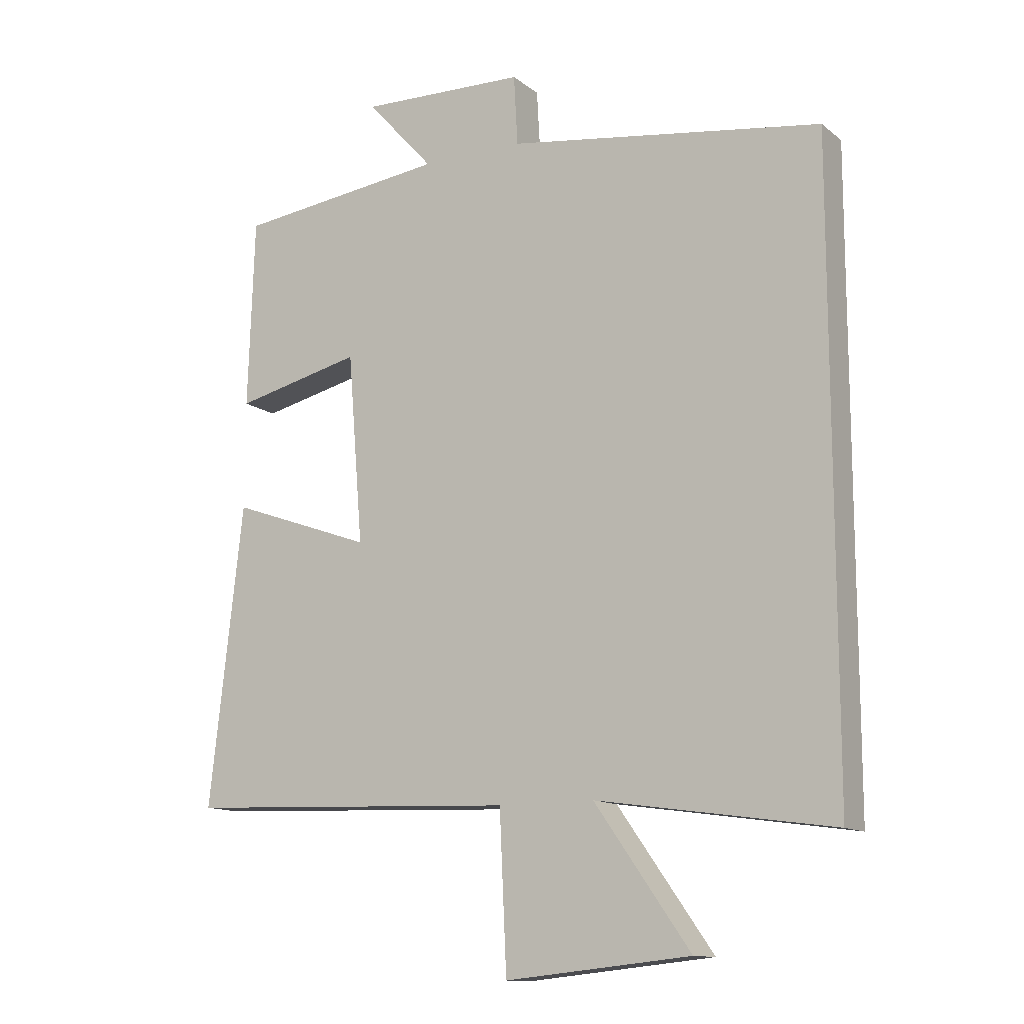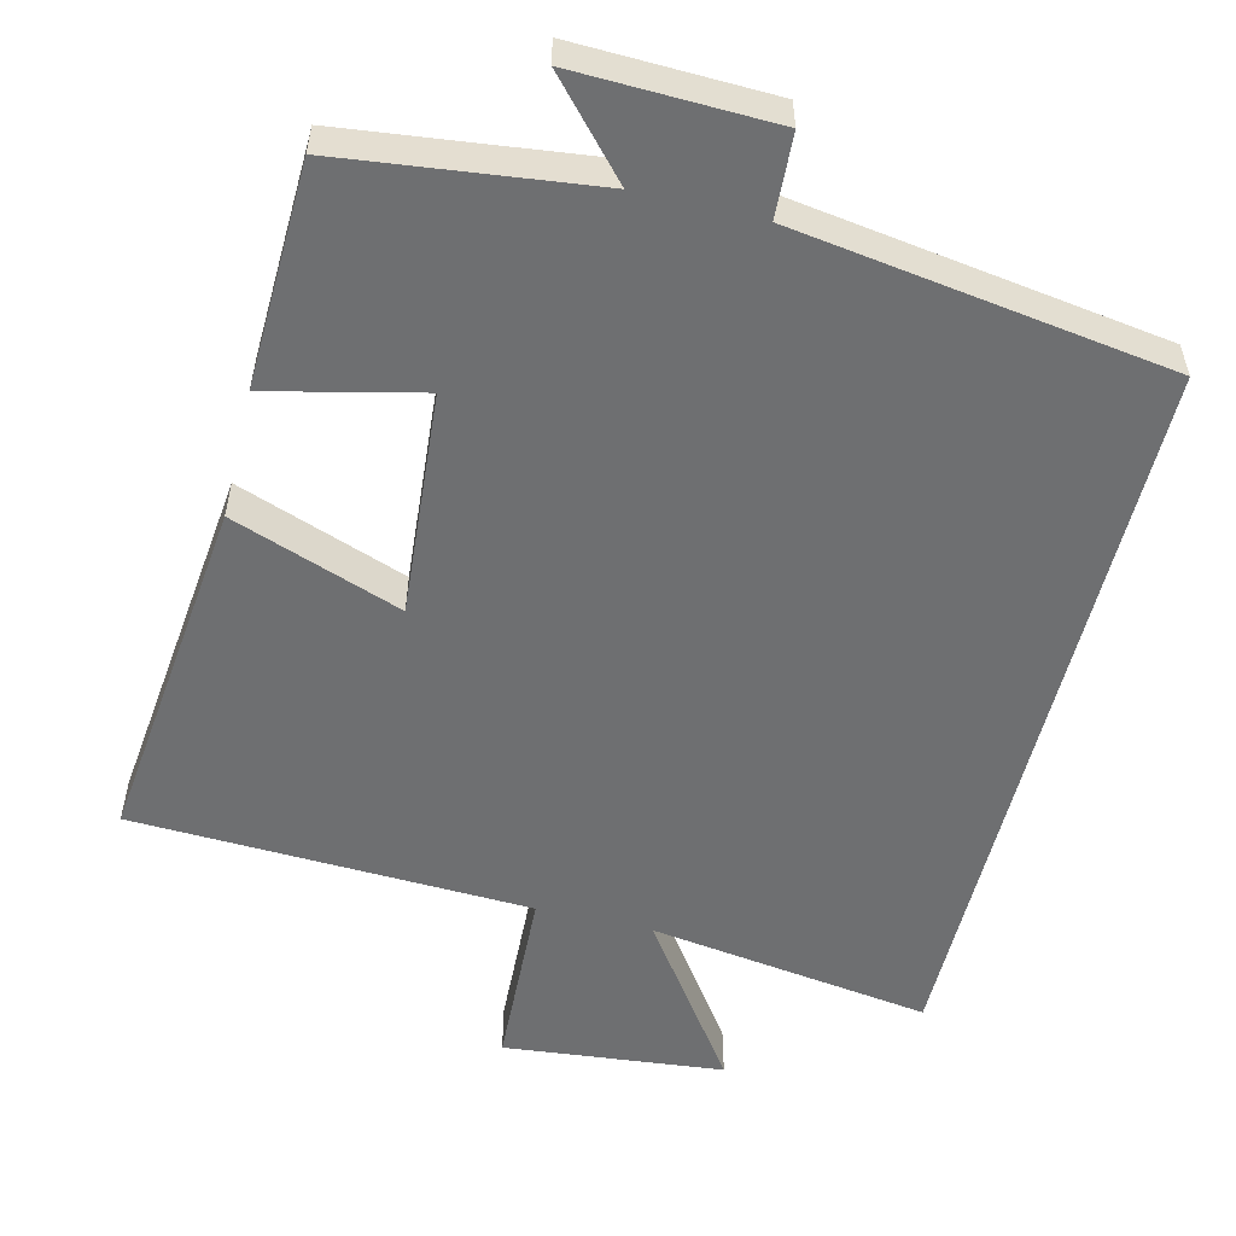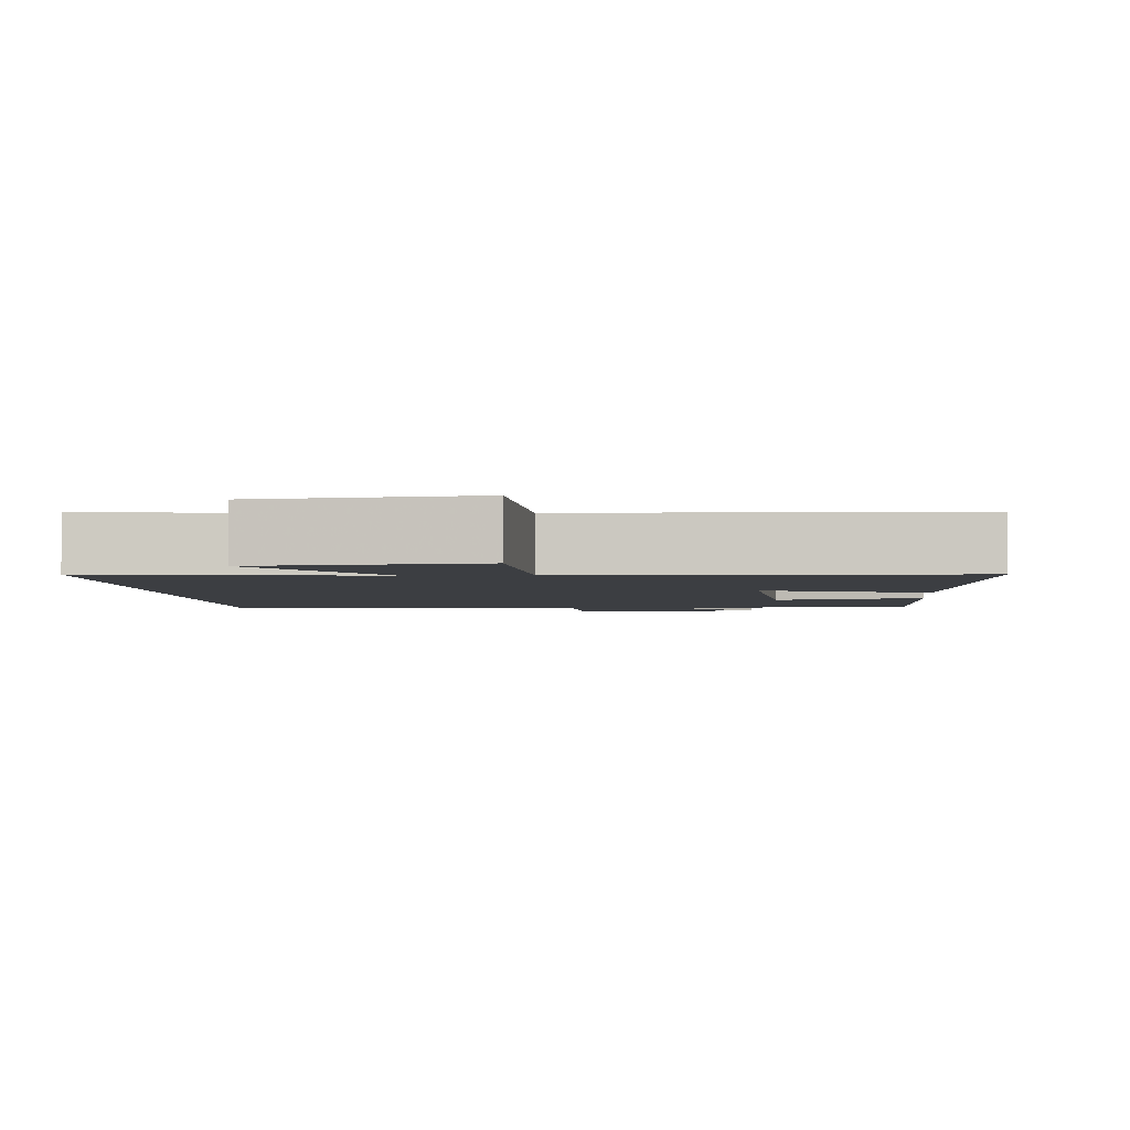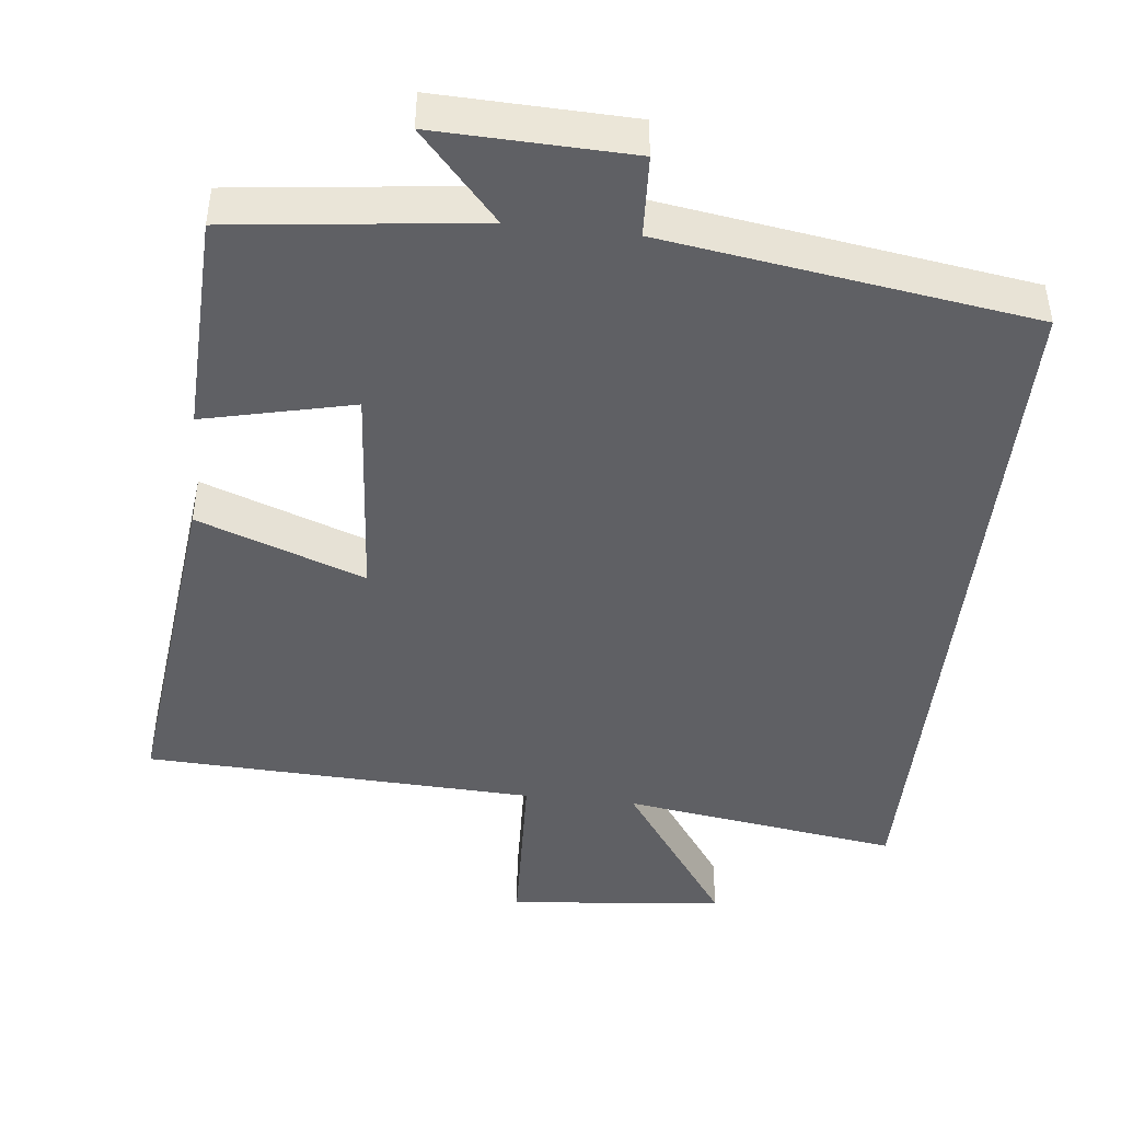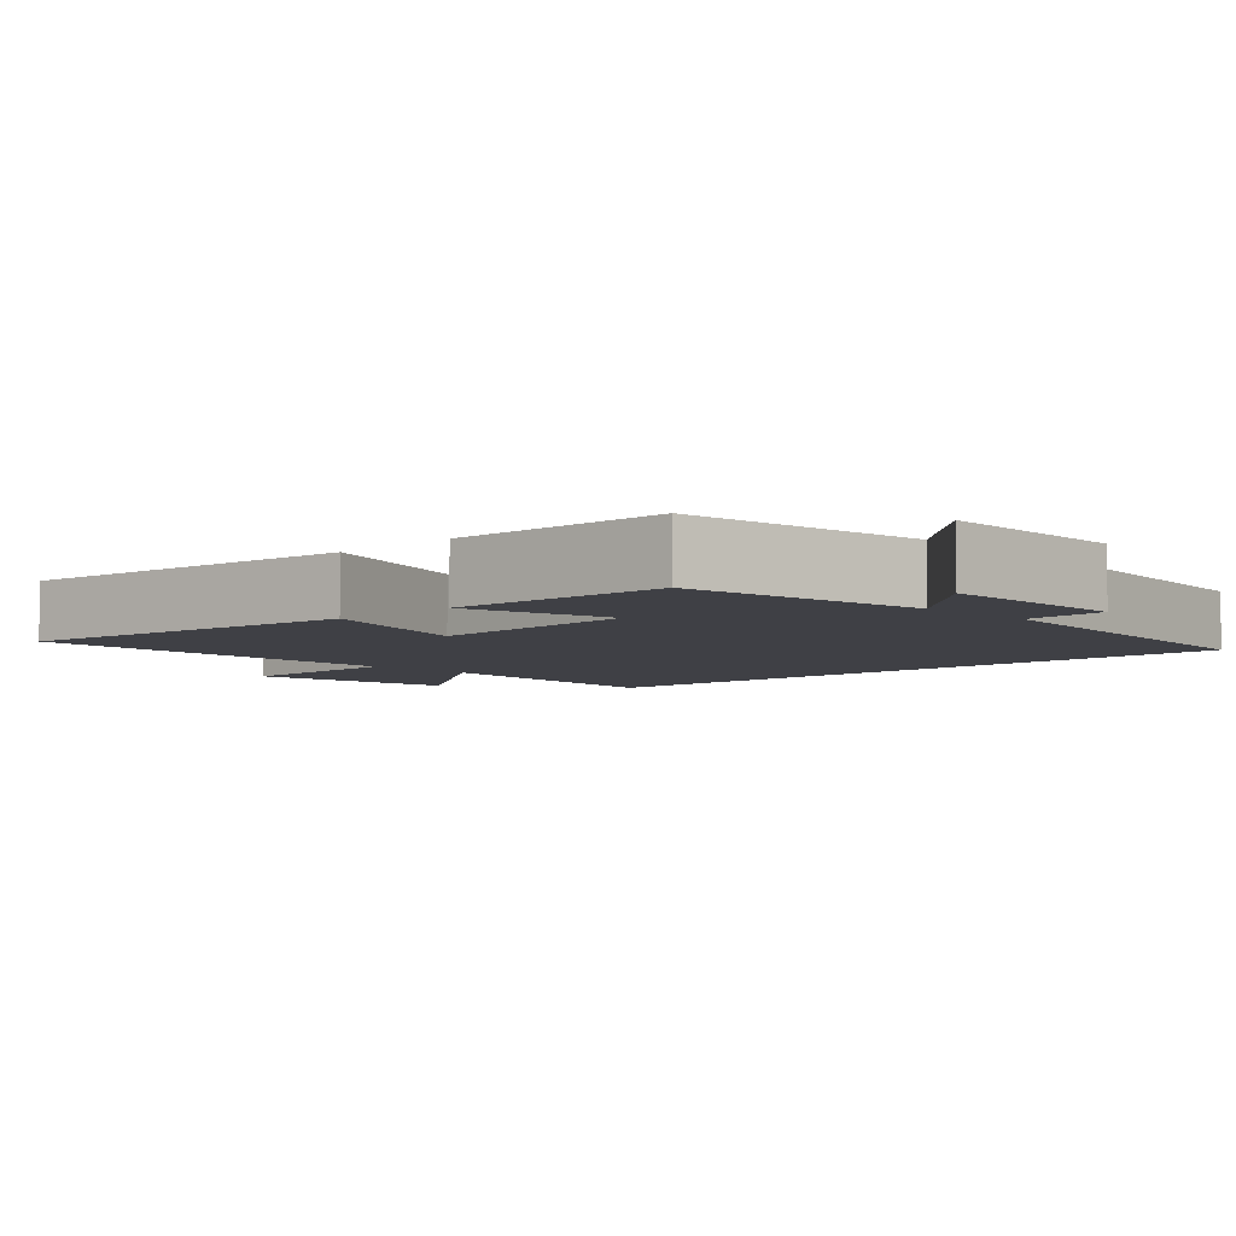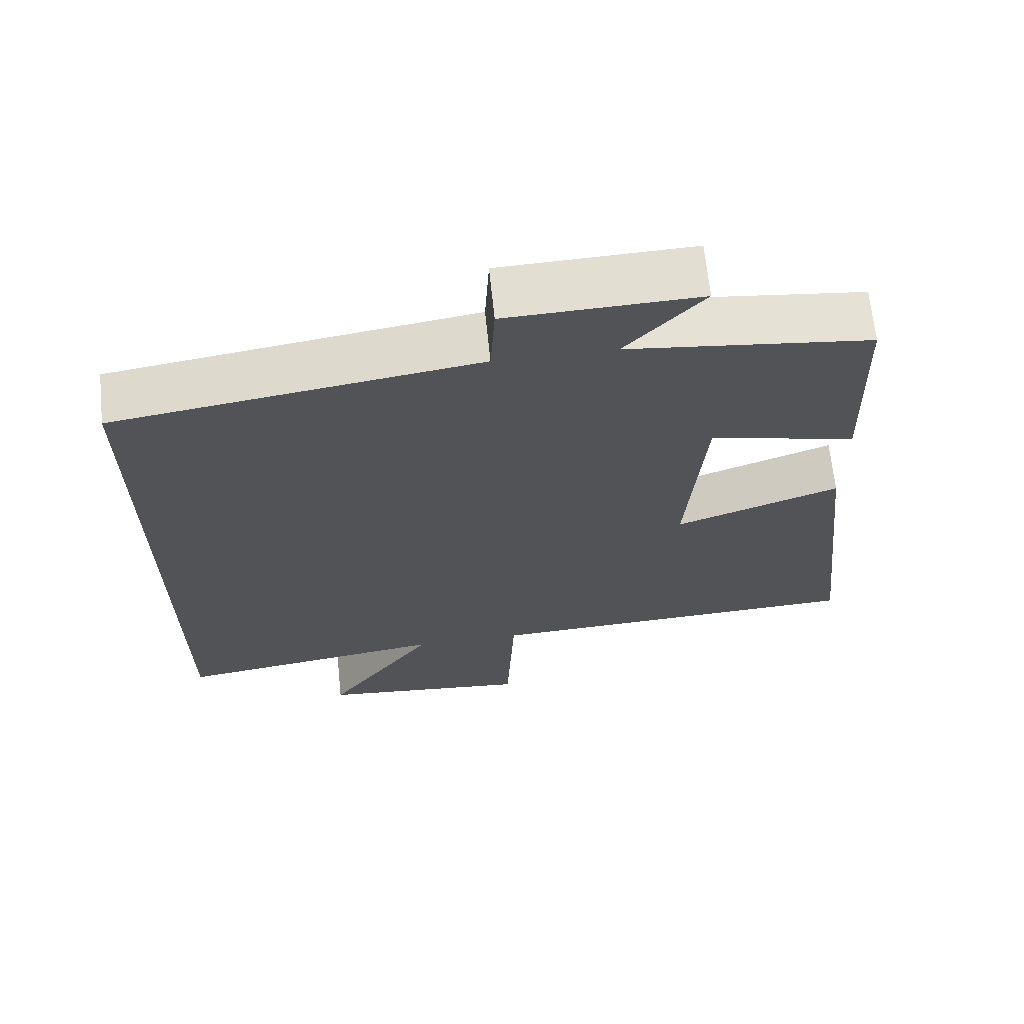
<metadata>
{"format":"obj","ext":"obj","renderer":"f3d","projection":"perspective","resolution":1024,"background":"white","views":[{"elev":-12.7,"azim":30.8,"up":"+Z"},{"elev":-54.5,"azim":-13.8,"up":"+Y"},{"elev":-3.1,"azim":-175.6,"up":"+Y"},{"elev":-45.1,"azim":-6.4,"up":"+Y"},{"elev":-5.2,"azim":-45.7,"up":"+Y"},{"elev":66.7,"azim":174.1,"up":"+Z"}]}
</metadata>
<code>
v 0.5 0.07 0.427
v 0.5 0.07 -0.554
v 0.126 0.07 -0.5
v 0.277 0.07 -0.715
v -0.015 0.07 -0.745
v -0.026 0.07 -0.5
v -0.553 0.07 -0.479
v -0.5 0.07 -0.008
v -0.275 0.07 -0.089
v -0.299 0.07 0.209
v -0.5 0.07 0.162
v -0.49 0.07 0.46
v -0.158 0.07 0.5
v -0.264 0.07 0.618
v -0.002 0.07 0.61
v 0.004 0.07 0.5
v 0.5 0 0.427
v 0.5 0 -0.554
v 0.126 0 -0.5
v 0.277 0 -0.715
v -0.015 0 -0.745
v -0.026 0 -0.5
v -0.553 0 -0.479
v -0.5 0 -0.008
v -0.275 0 -0.089
v -0.299 0 0.209
v -0.5 0 0.162
v -0.49 0 0.46
v -0.158 0 0.5
v -0.264 0 0.618
v -0.002 0 0.61
v 0.004 0 0.5
f 13 14 15 16
f 10 11 12 13
f 9 10 13 16
f 6 7 8 9
f 6 9 16 1
f 3 4 5 6
f 1 2 3
f 1 3 6
f 32 31 30 29
f 29 28 27 26
f 32 29 26 25
f 25 24 23 22
f 17 32 25 22
f 22 21 20 19
f 19 18 17
f 22 19 17
f 1 17 18 2
f 2 18 19 3
f 3 19 20 4
f 4 20 21 5
f 5 21 22 6
f 6 22 23 7
f 7 23 24 8
f 8 24 25 9
f 9 25 26 10
f 10 26 27 11
f 11 27 28 12
f 12 28 29 13
f 13 29 30 14
f 14 30 31 15
f 15 31 32 16
f 16 32 17 1

</code>
